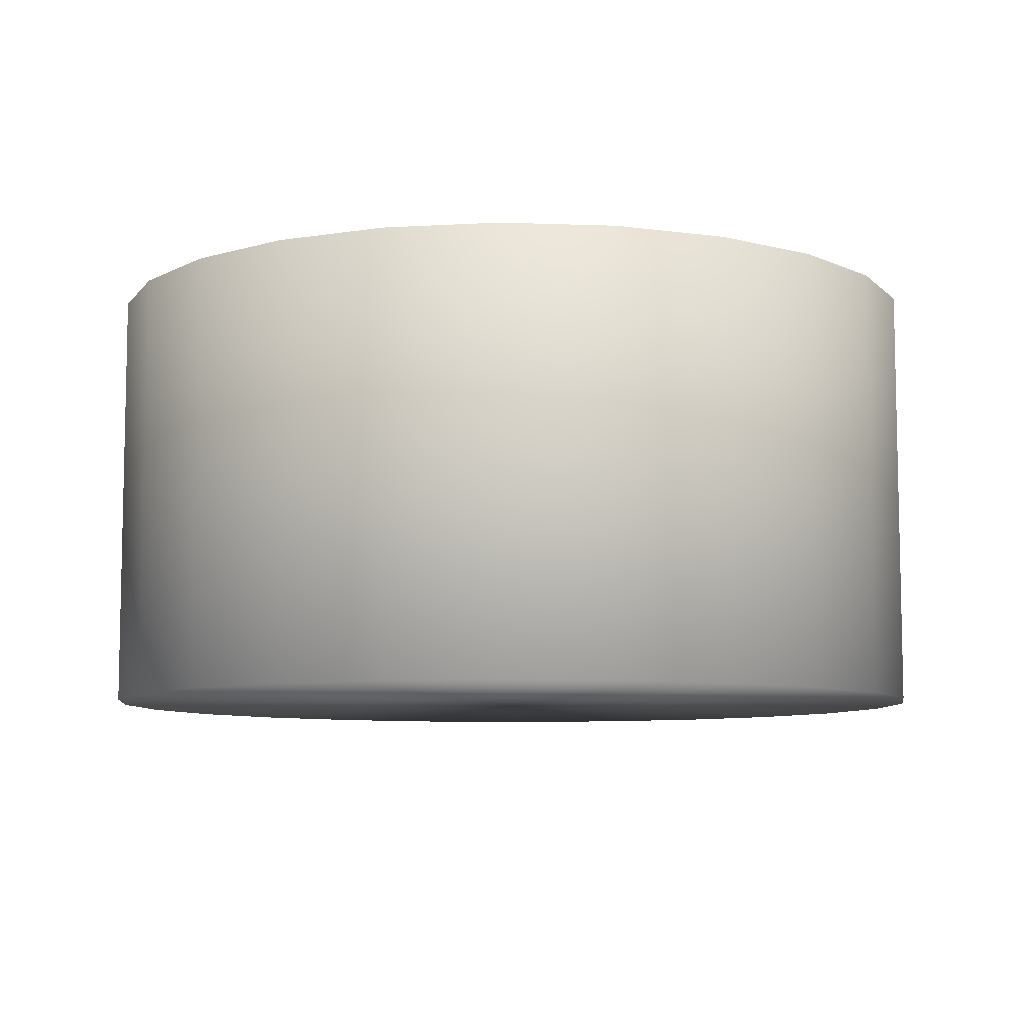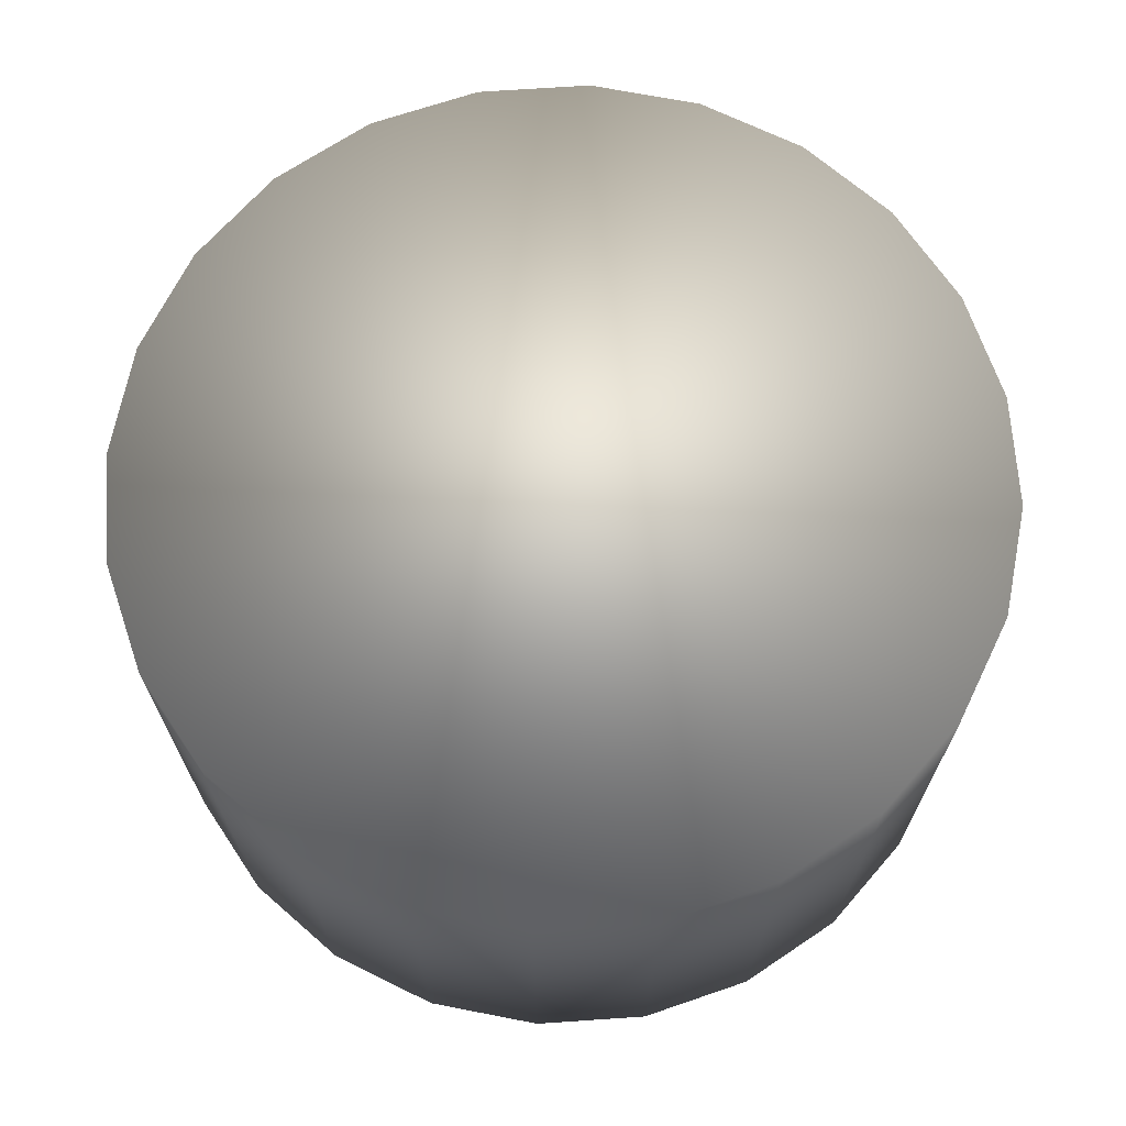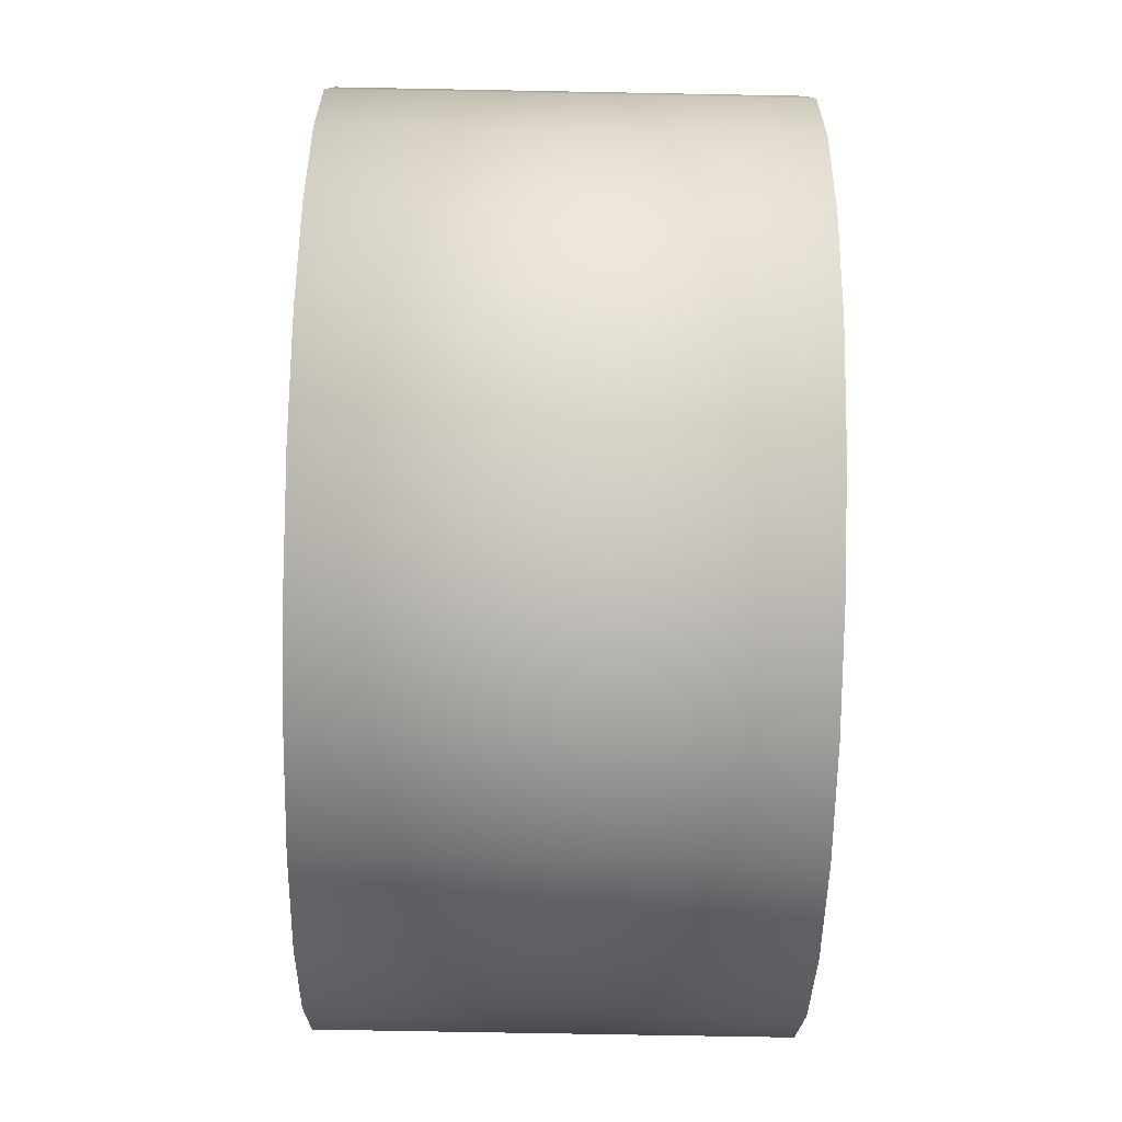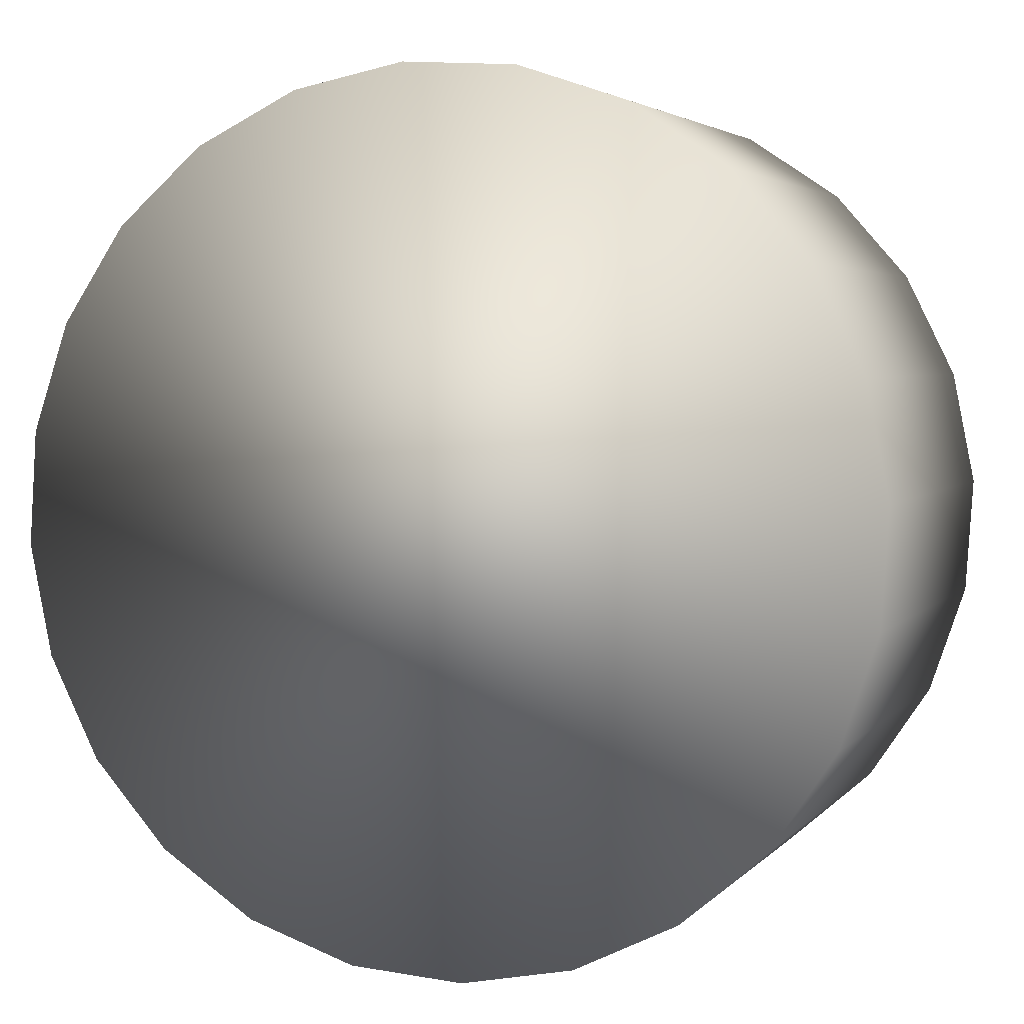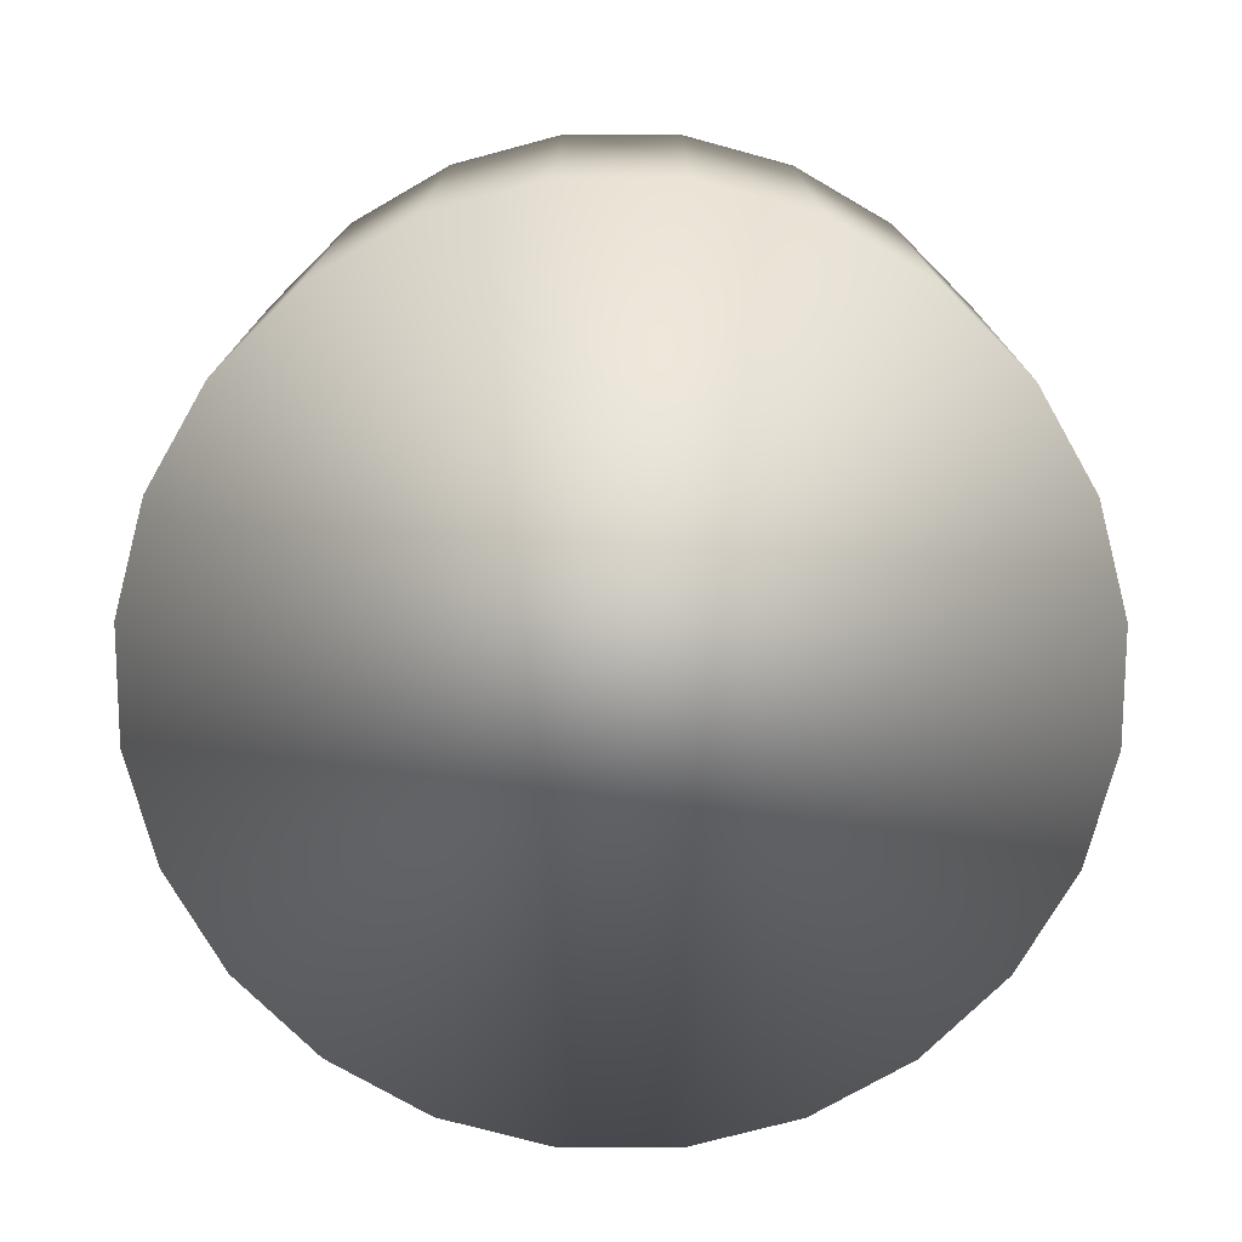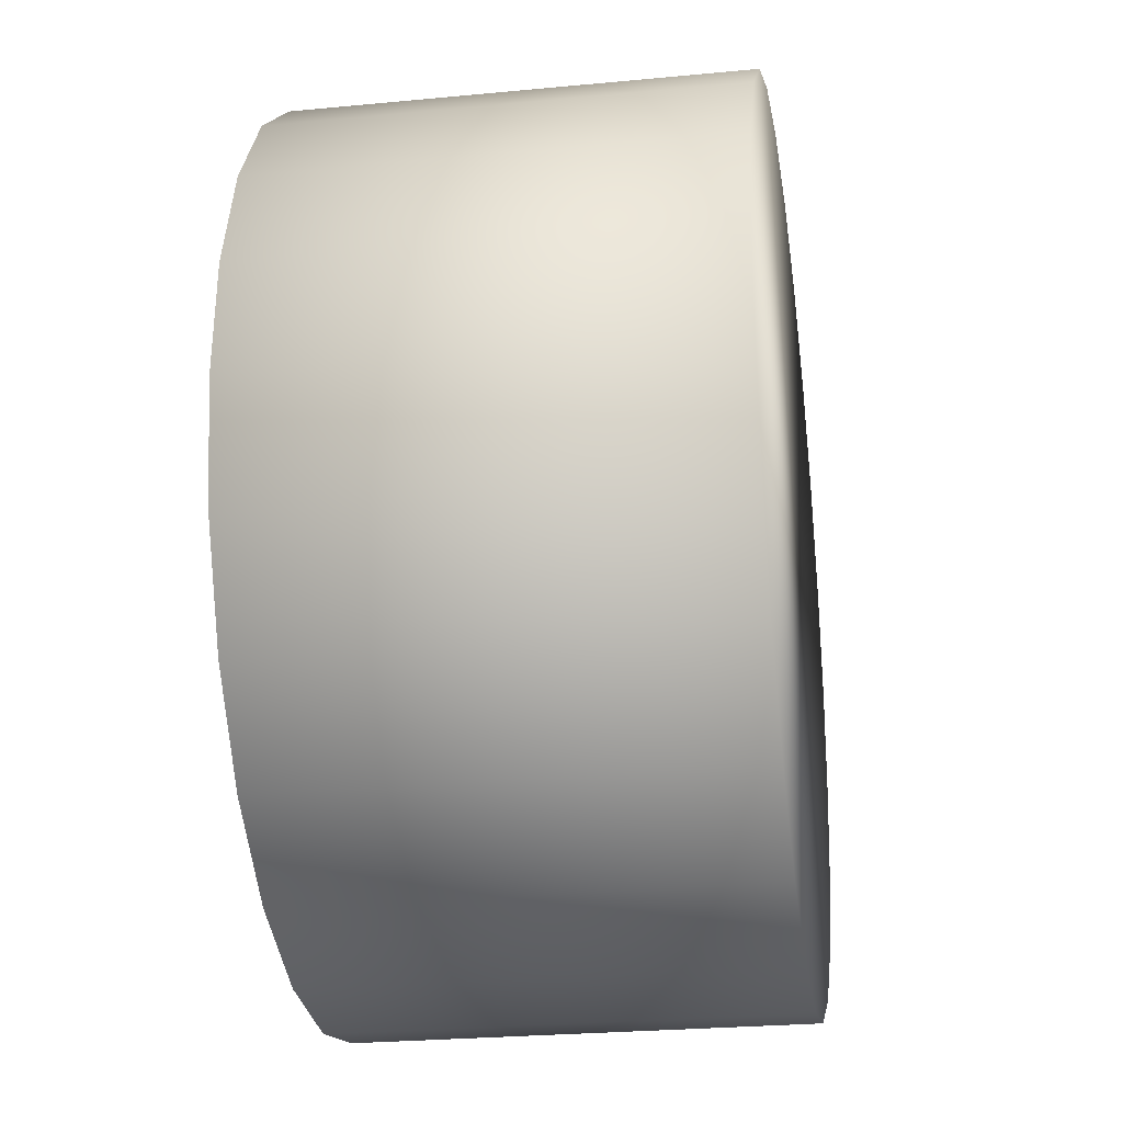
<metadata>
{"format":"obj","ext":"obj","renderer":"f3d","projection":"perspective","resolution":1024,"background":"white","views":[{"elev":-8.0,"azim":5.5,"up":"+Z"},{"elev":68.7,"azim":-37.6,"up":"+Z"},{"elev":-67.8,"azim":88.9,"up":"+Y"},{"elev":3.7,"azim":20.2,"up":"+Y"},{"elev":-75.1,"azim":-63.8,"up":"+Z"},{"elev":-25.7,"azim":-81.3,"up":"+Y"}]}
</metadata>
<code>
o mesh5/mesh5-geometry#mesh5-geometry
v -0.1936 0.3248 0.3146
v -0.1943 0.3256 0.3184
v -0.1936 0.3248 0.3184
v -0.1943 0.3256 0.3146
v -0.1997 0.3252 0.3184
v -0.1932 0.3239 0.3146
v -0.1997 0.3252 0.3146
v -0.1951 0.3261 0.3146
v -0.2003 0.3244 0.3184
v -0.199 0.3259 0.3184
v -0.1932 0.3239 0.3184
v -0.2003 0.3244 0.3146
v -0.199 0.3259 0.3146
v -0.1951 0.3261 0.3184
v -0.193 0.3229 0.3146
v -0.2006 0.3234 0.3146
v -0.1961 0.3265 0.3146
v -0.1981 0.3263 0.3146
v -0.2006 0.3234 0.3184
v -0.1981 0.3263 0.3184
v -0.193 0.3229 0.3184
v -0.1961 0.3265 0.3184
v -0.193 0.3219 0.3146
v -0.2007 0.3224 0.3146
v -0.2007 0.3224 0.3184
v -0.1971 0.3265 0.3184
v -0.1971 0.3265 0.3146
v -0.193 0.3219 0.3184
v -0.1934 0.321 0.3146
v -0.2005 0.3214 0.3146
v -0.2005 0.3214 0.3184
v -0.1934 0.321 0.3184
v -0.1939 0.3201 0.3146
v -0.2 0.3205 0.3146
v -0.2 0.3205 0.3184
v -0.1939 0.3201 0.3184
v -0.1947 0.3195 0.3184
v -0.1994 0.3198 0.3146
v -0.1994 0.3198 0.3184
v -0.1947 0.3195 0.3146
v -0.1956 0.319 0.3184
v -0.1985 0.3192 0.3184
v -0.1985 0.3192 0.3146
v -0.1956 0.319 0.3146
v -0.1966 0.3188 0.3184
v -0.1976 0.3189 0.3184
v -0.1976 0.3189 0.3146
v -0.1966 0.3188 0.3146
f 1 2 3
f 2 1 4
f 5 3 2
f 3 6 1
f 8 2 4
f 9 3 5
f 5 2 10
f 6 3 11
f 2 8 14
f 9 11 3
f 7 9 5
f 10 2 14
f 10 7 5
f 11 15 6
f 9 7 12
f 7 10 13
f 17 14 8
f 19 11 9
f 10 14 20
f 15 11 21
f 19 12 16
f 12 19 9
f 10 18 13
f 14 17 22
f 19 21 11
f 20 14 22
f 18 10 20
f 21 23 15
f 16 25 19
f 17 26 22
f 25 21 19
f 20 22 26
f 26 18 20
f 23 21 28
f 25 16 24
f 26 17 27
f 18 26 27
f 25 28 21
f 28 29 23
f 24 31 25
f 31 28 25
f 29 28 32
f 31 24 30
f 31 32 28
f 32 33 29
f 30 35 31
f 35 32 31
f 33 32 36
f 35 30 34
f 35 36 32
f 37 33 36
f 34 39 35
f 39 36 35
f 33 37 40
f 39 37 36
f 39 34 38
f 41 40 37
f 42 37 39
f 43 39 38
f 40 41 44
f 42 41 37
f 39 43 42
f 45 44 41
f 46 41 42
f 47 42 43
f 44 45 48
f 41 46 45
f 42 47 46
f 46 48 45
f 48 46 47
f 3 2 1
f 4 1 2
f 2 3 5
f 1 6 3
f 4 7 1
f 4 2 8
f 5 3 9
f 10 2 5
f 11 3 6
f 1 12 6
f 7 12 1
f 13 7 4
f 14 8 2
f 8 13 4
f 3 11 9
f 5 9 7
f 14 2 10
f 5 7 10
f 6 15 11
f 12 16 6
f 12 7 9
f 13 10 7
f 8 14 17
f 18 13 8
f 9 11 19
f 20 14 10
f 21 11 15
f 6 16 15
f 16 12 19
f 9 19 12
f 13 18 10
f 22 17 14
f 17 18 8
f 11 21 19
f 22 14 20
f 20 10 18
f 15 23 21
f 16 24 15
f 19 25 16
f 22 26 17
f 27 18 17
f 19 21 25
f 26 22 20
f 20 18 26
f 28 21 23
f 15 24 23
f 24 16 25
f 27 17 26
f 27 26 18
f 21 28 25
f 23 29 28
f 24 30 23
f 25 31 24
f 25 28 31
f 32 28 29
f 23 30 29
f 30 24 31
f 28 32 31
f 29 33 32
f 30 34 29
f 31 35 30
f 31 32 35
f 36 32 33
f 29 34 33
f 34 30 35
f 32 36 35
f 36 33 37
f 34 38 33
f 35 39 34
f 35 36 39
f 40 37 33
f 36 37 39
f 33 38 40
f 38 34 39
f 37 40 41
f 39 37 42
f 38 43 40
f 38 39 43
f 44 41 40
f 37 41 42
f 42 43 39
f 40 43 44
f 41 44 45
f 42 41 46
f 43 42 47
f 43 47 44
f 48 45 44
f 45 46 41
f 46 47 42
f 48 44 47
f 45 48 46
f 47 46 48
f 1 7 4
f 6 12 1
f 1 12 7
f 4 7 13
f 4 13 8
f 6 16 12
f 8 13 18
f 15 16 6
f 8 18 17
f 15 24 16
f 17 18 27
f 23 24 15
f 23 30 24
f 29 30 23
f 29 34 30
f 33 34 29
f 33 38 34
f 40 38 33
f 40 43 38
f 44 43 40
f 44 47 43
f 47 44 48

</code>
